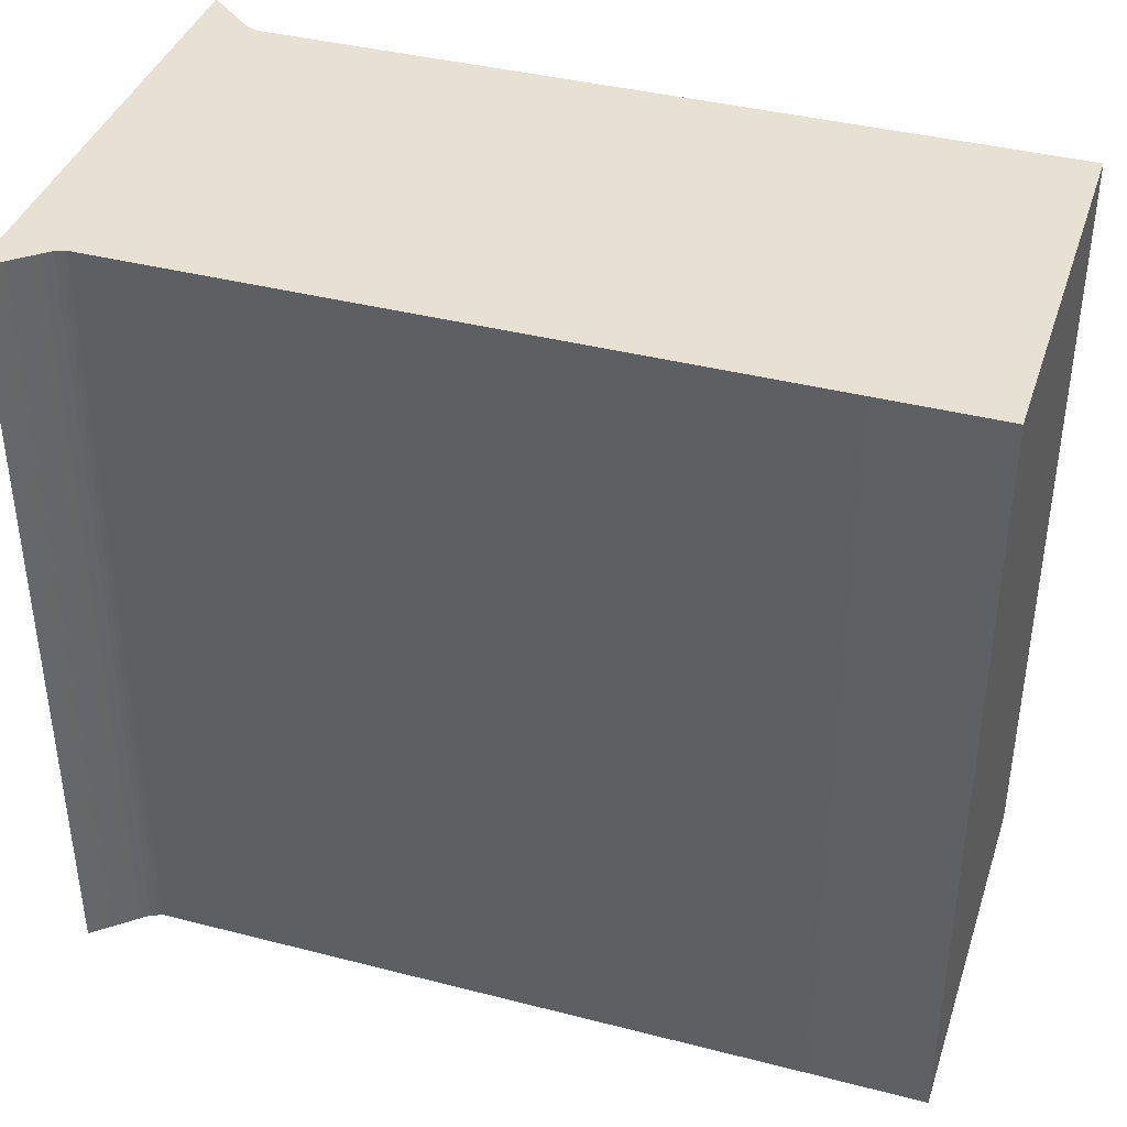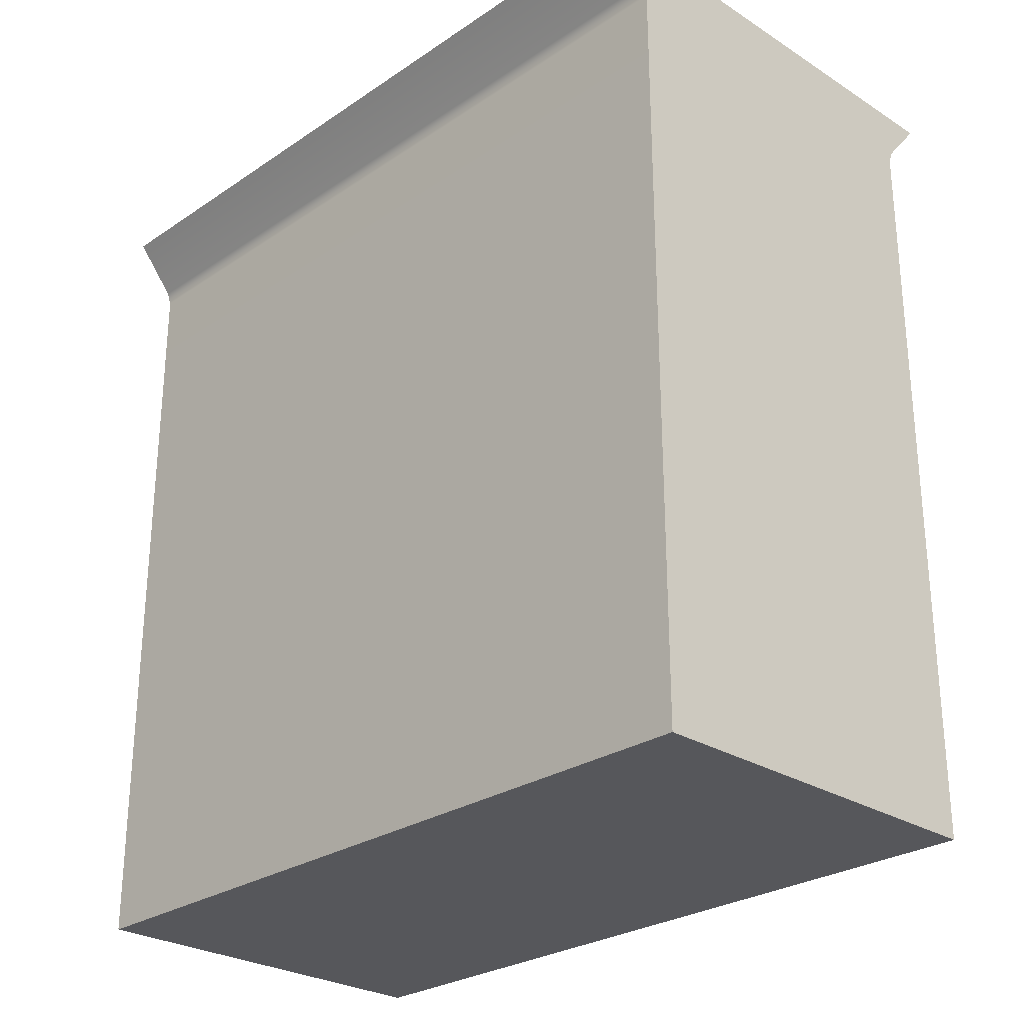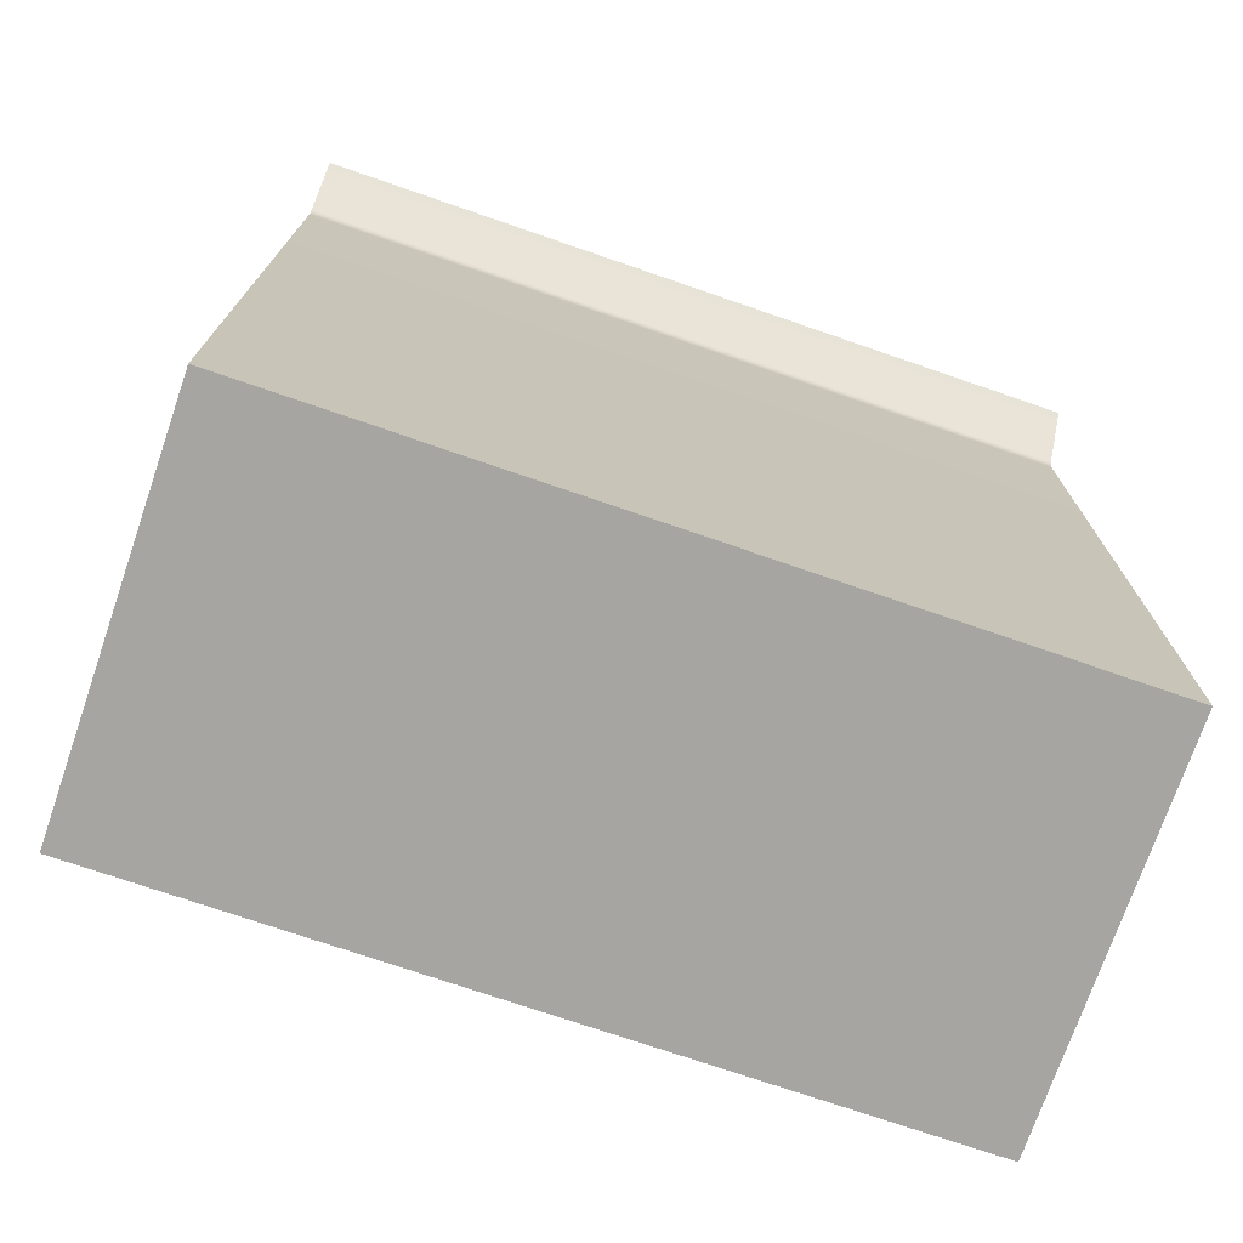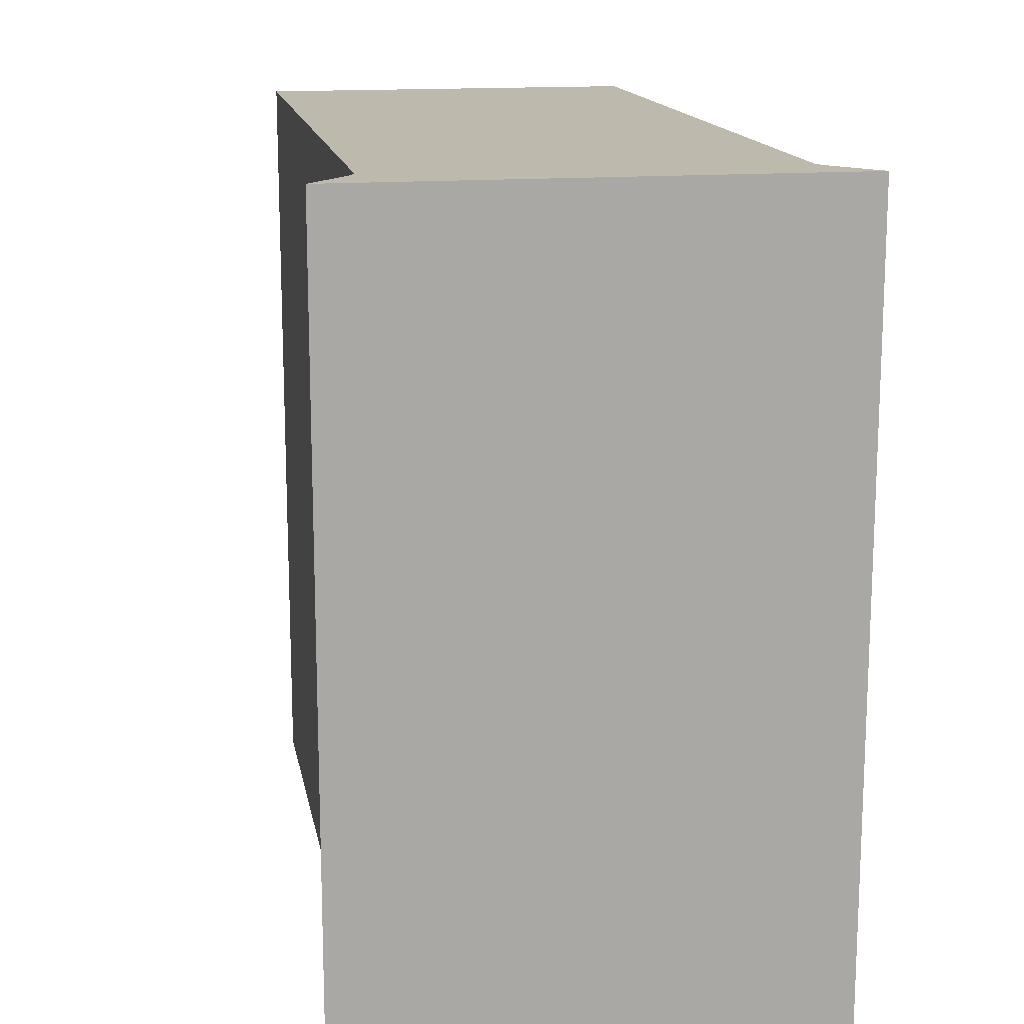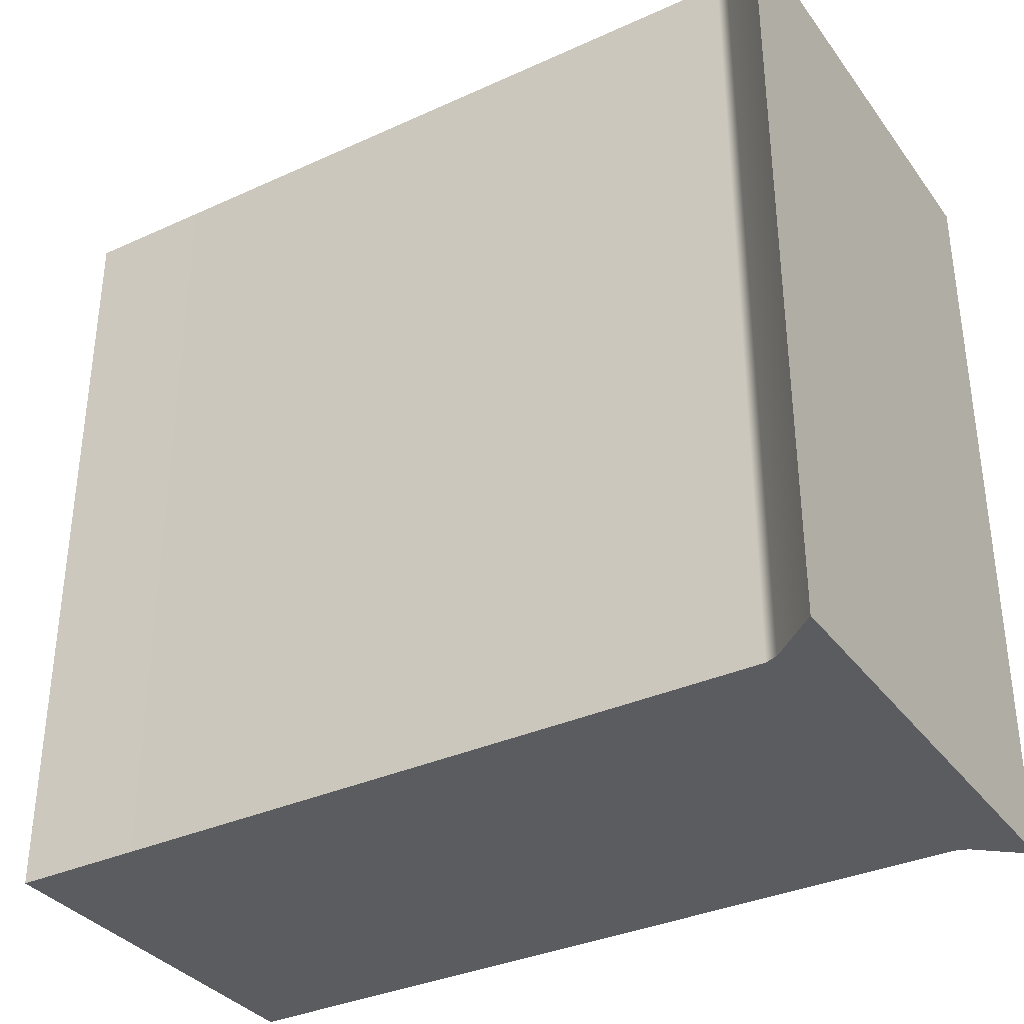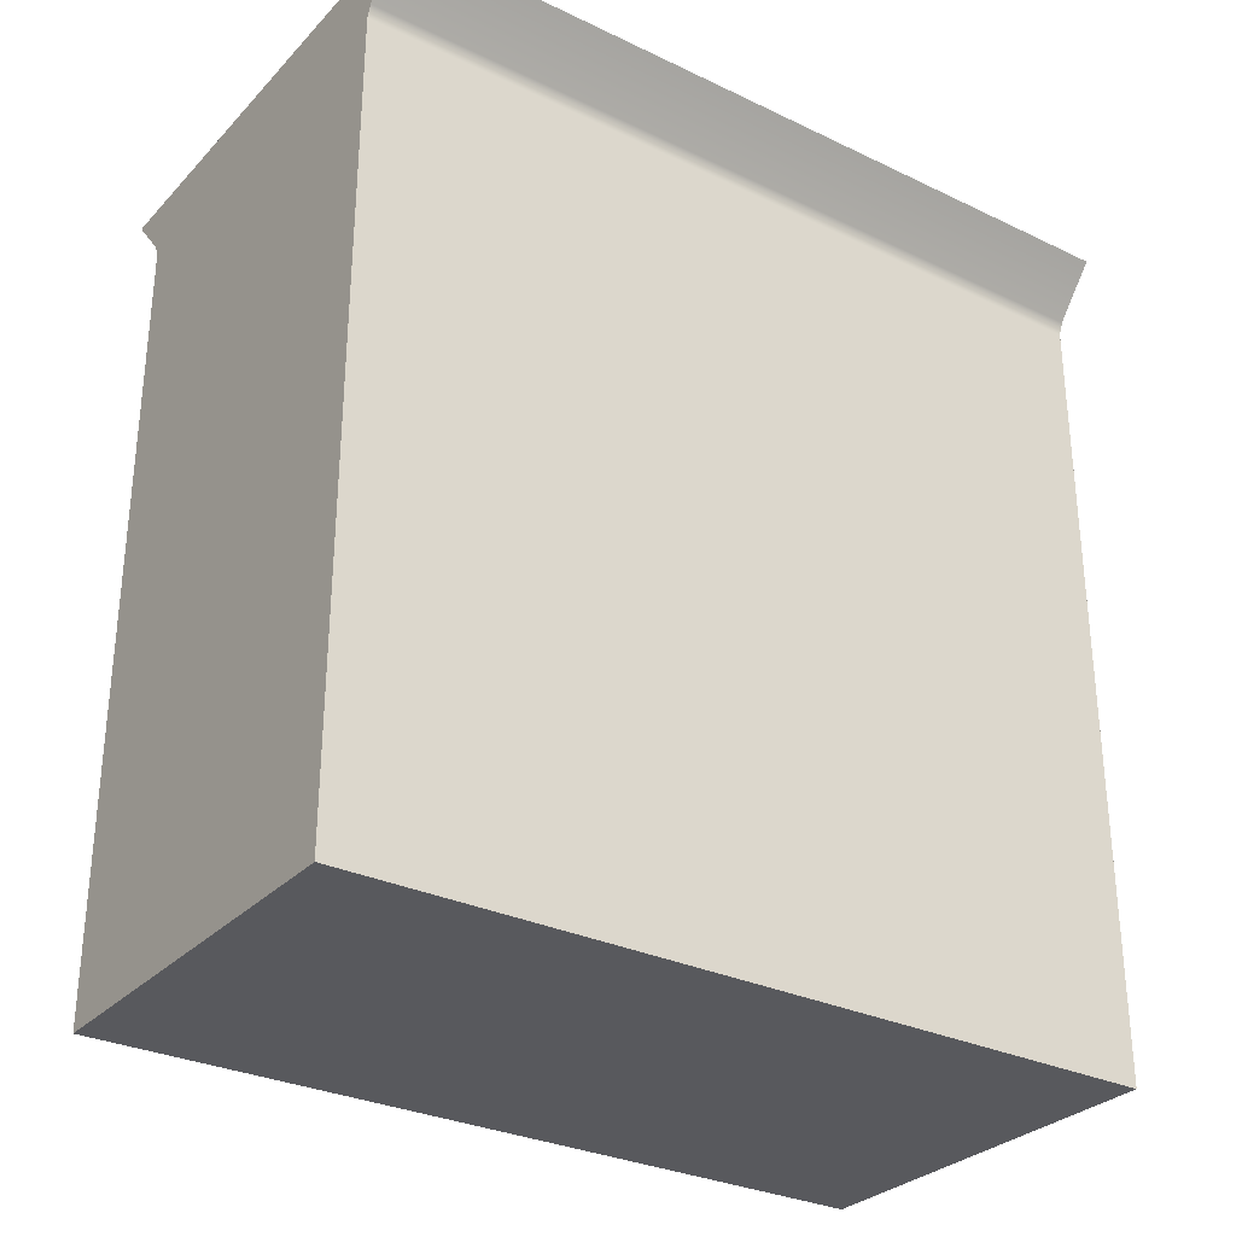
<metadata>
{"format":"obj","ext":"obj","renderer":"f3d","projection":"perspective","resolution":1024,"background":"white","views":[{"elev":39.5,"azim":-72.3,"up":"+Z"},{"elev":-27.2,"azim":135.8,"up":"+Y"},{"elev":-73.7,"azim":71.0,"up":"+Y"},{"elev":15.1,"azim":169.8,"up":"+Z"},{"elev":-34.7,"azim":121.3,"up":"+Z"},{"elev":-30.2,"azim":55.2,"up":"+Y"}]}
</metadata>
<code>
g default
v -0.1274 0.4522 20.14
v 19.87 0.4522 20.14
v -0.1274 0.4522 -19.86
v 19.87 0.4522 -19.86
v -2.451 43.23 20.14
v 22.2 43.23 20.14
v 22.2 43.23 -19.86
v -2.451 43.23 -19.86
v -0.1274 40.09 20.14
v -0.3597 40.73 20.14
v 19.87 40.09 20.14
v 20.1 40.73 20.14
v -0.1274 40.09 -19.86
v -0.3597 40.73 -19.86
v 19.87 40.09 -19.86
v 20.1 40.73 -19.86
v 19.87 5.715 20.14
v 19.87 4.759 20.14
v -0.1274 4.759 20.14
v -0.1274 5.715 20.14
v -0.1274 4.759 -19.86
v -0.1274 5.715 -19.86
v 19.87 4.759 -19.86
v 19.87 5.715 -19.86
g pCube1
f 5 6 7 8
f 3 4 2 1
f 9 10 14 13
f 10 9 11 12
f 12 11 15 16
f 13 14 16 15
f 10 12 6 5
f 12 16 7 6
f 16 14 8 7
f 14 10 5 8
f 17 18 23 24
f 18 17 20 19
f 19 20 22 21
f 21 22 24 23
f 1 2 18 19
f 21 23 4 3
f 2 4 23 18
f 3 1 19 21
f 20 17 11 9
f 22 20 9 13
f 13 15 24 22
f 17 24 15 11

</code>
